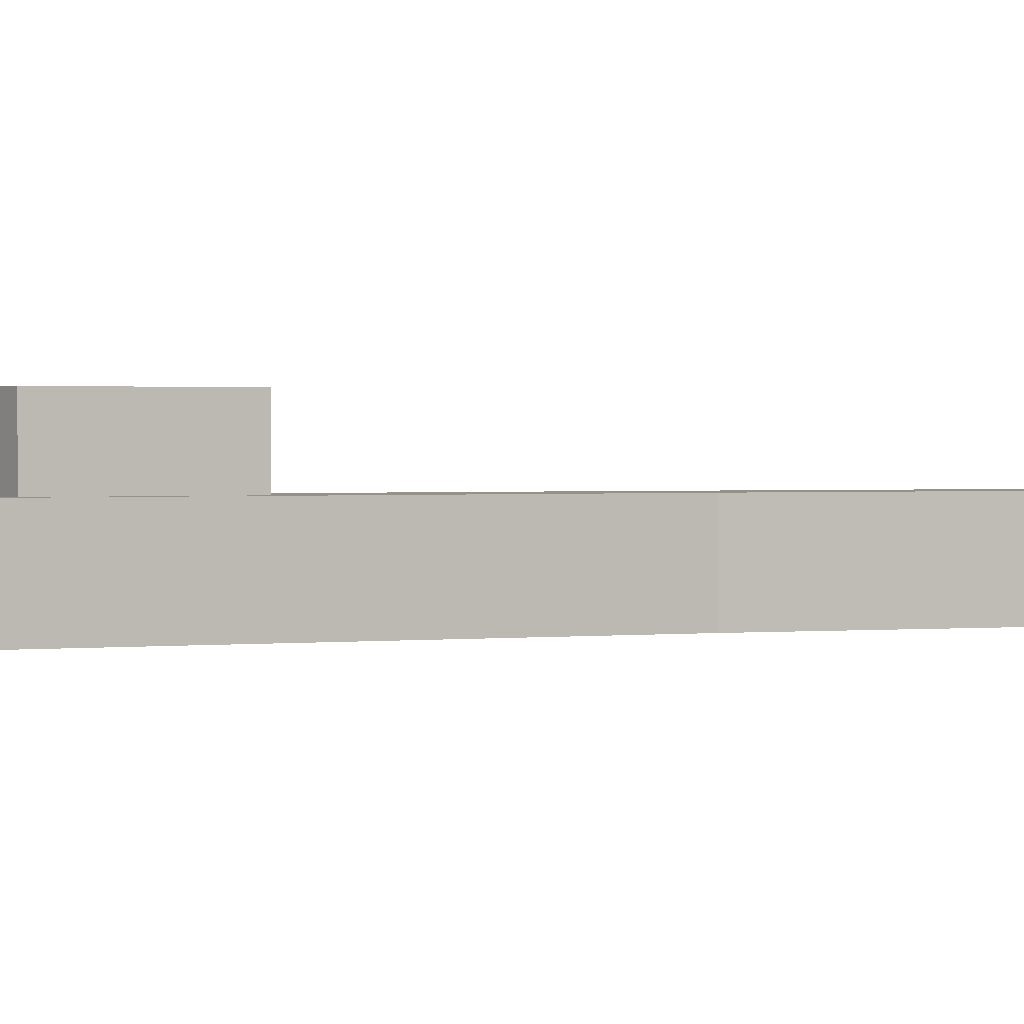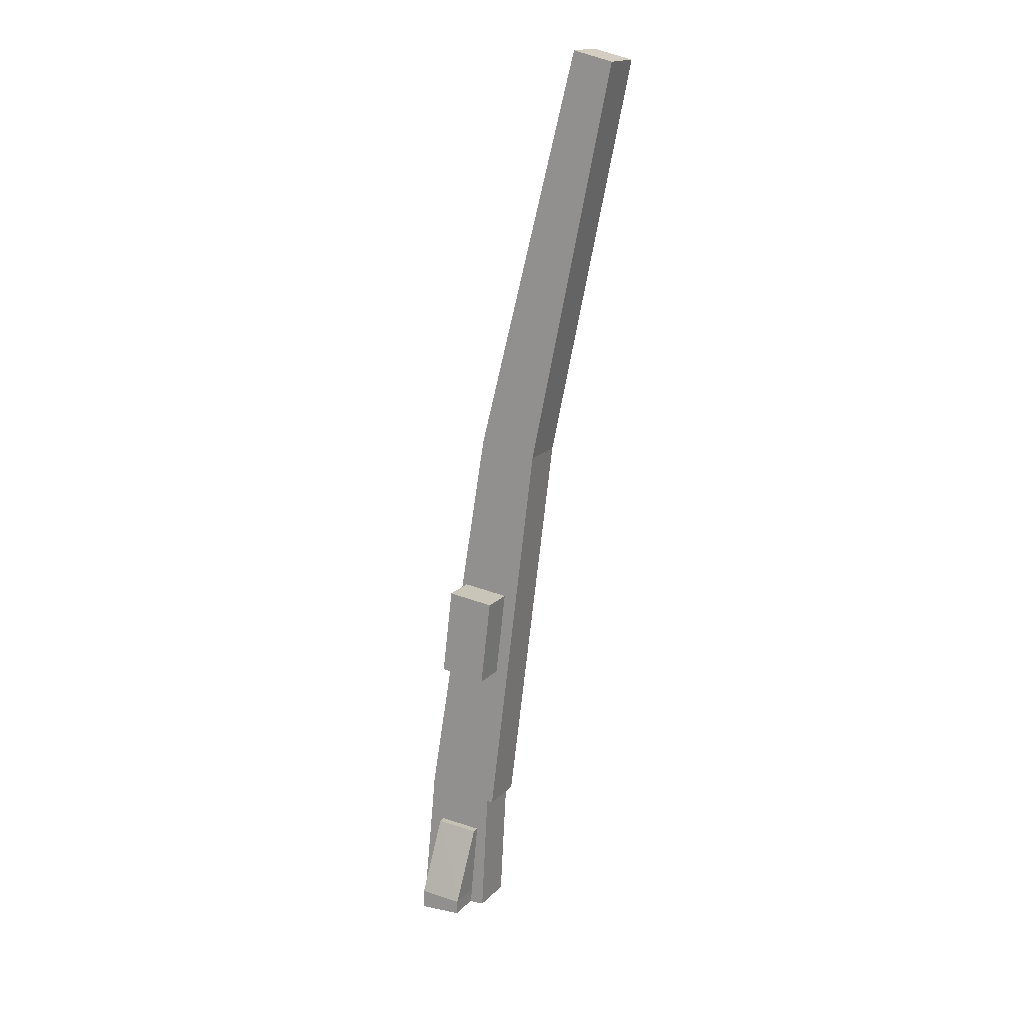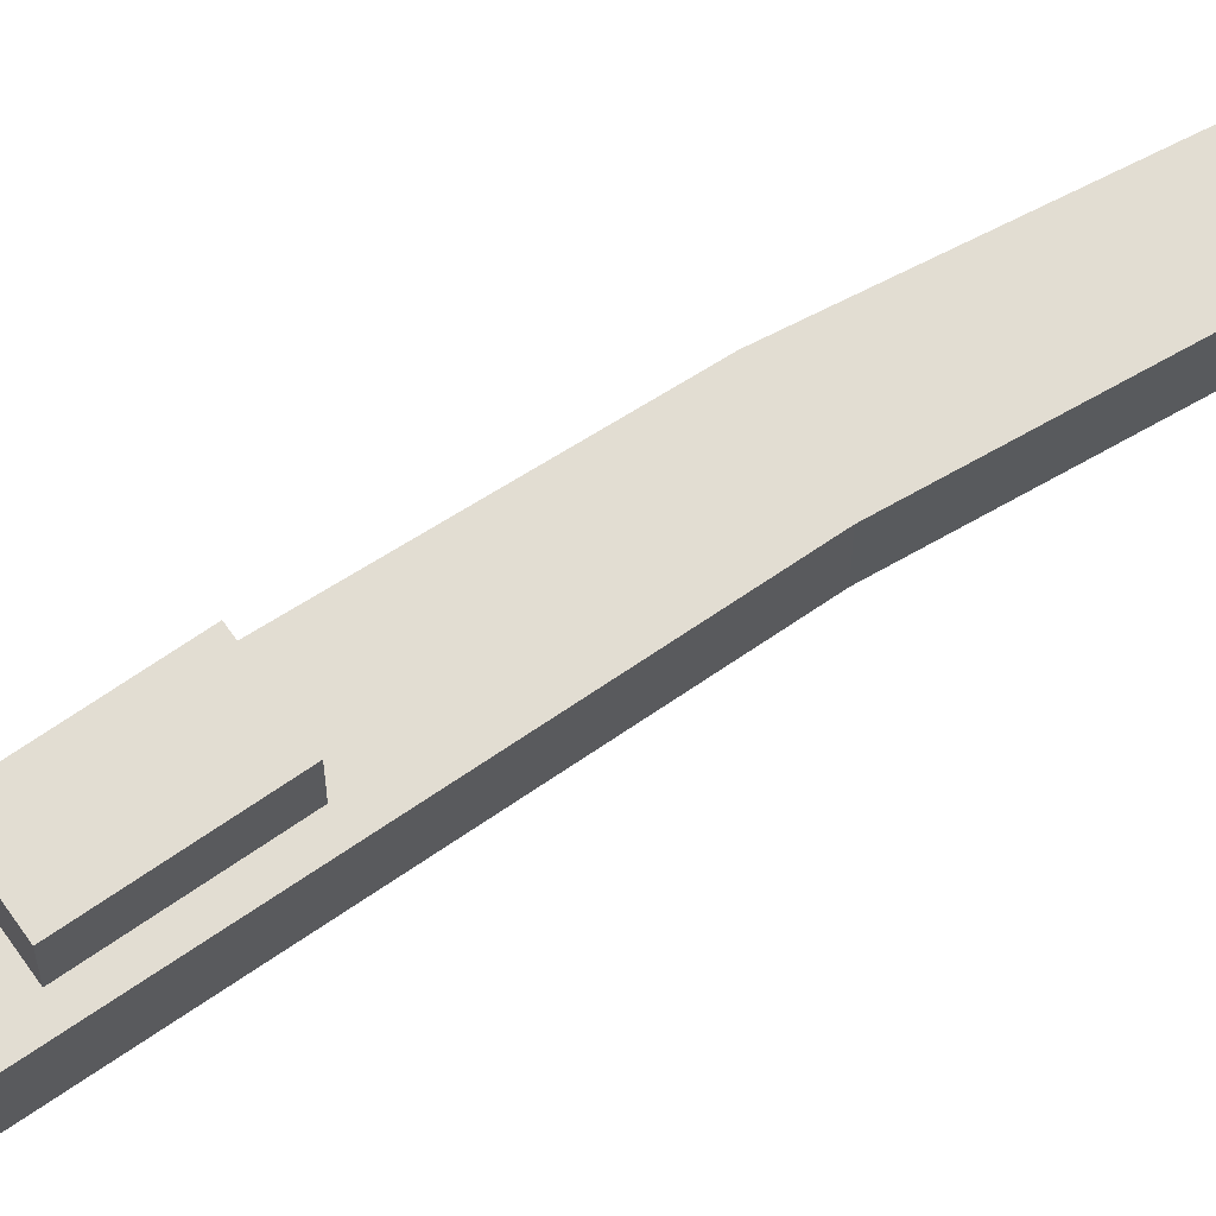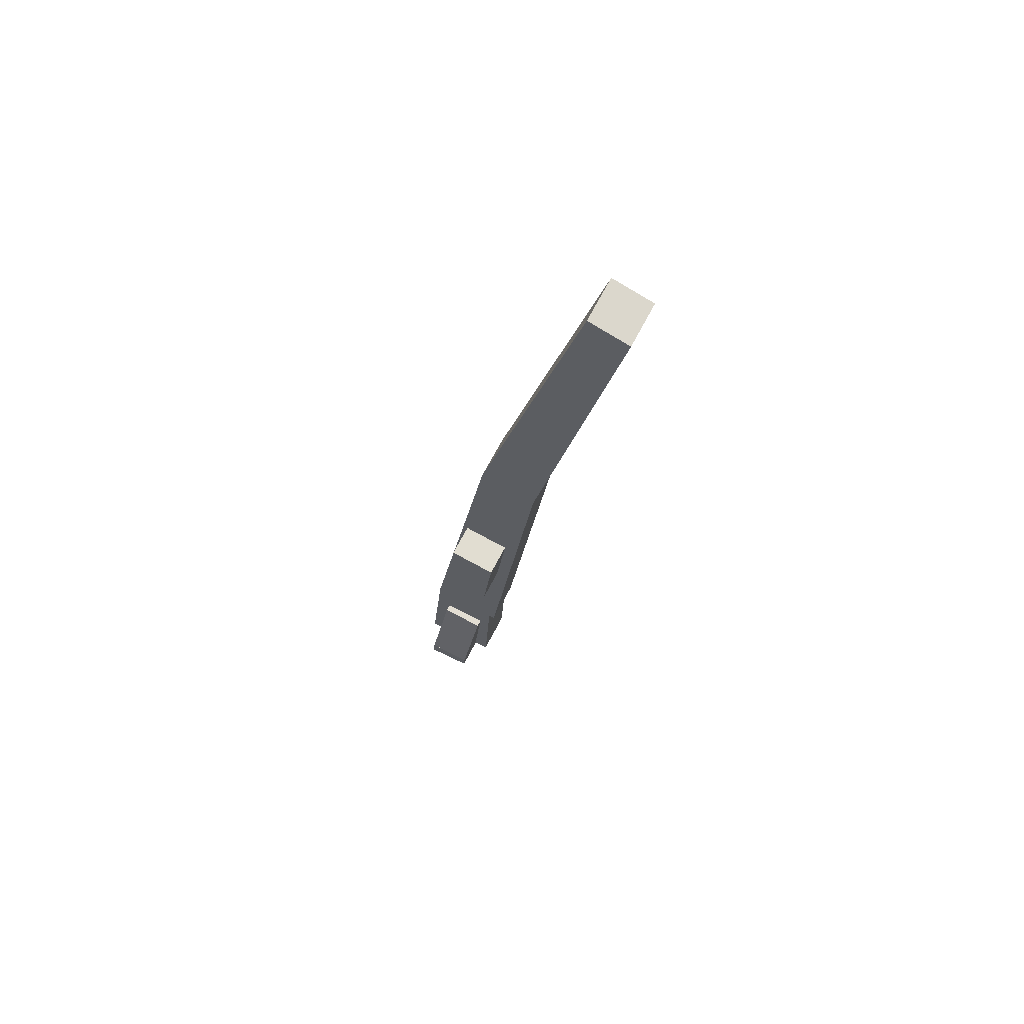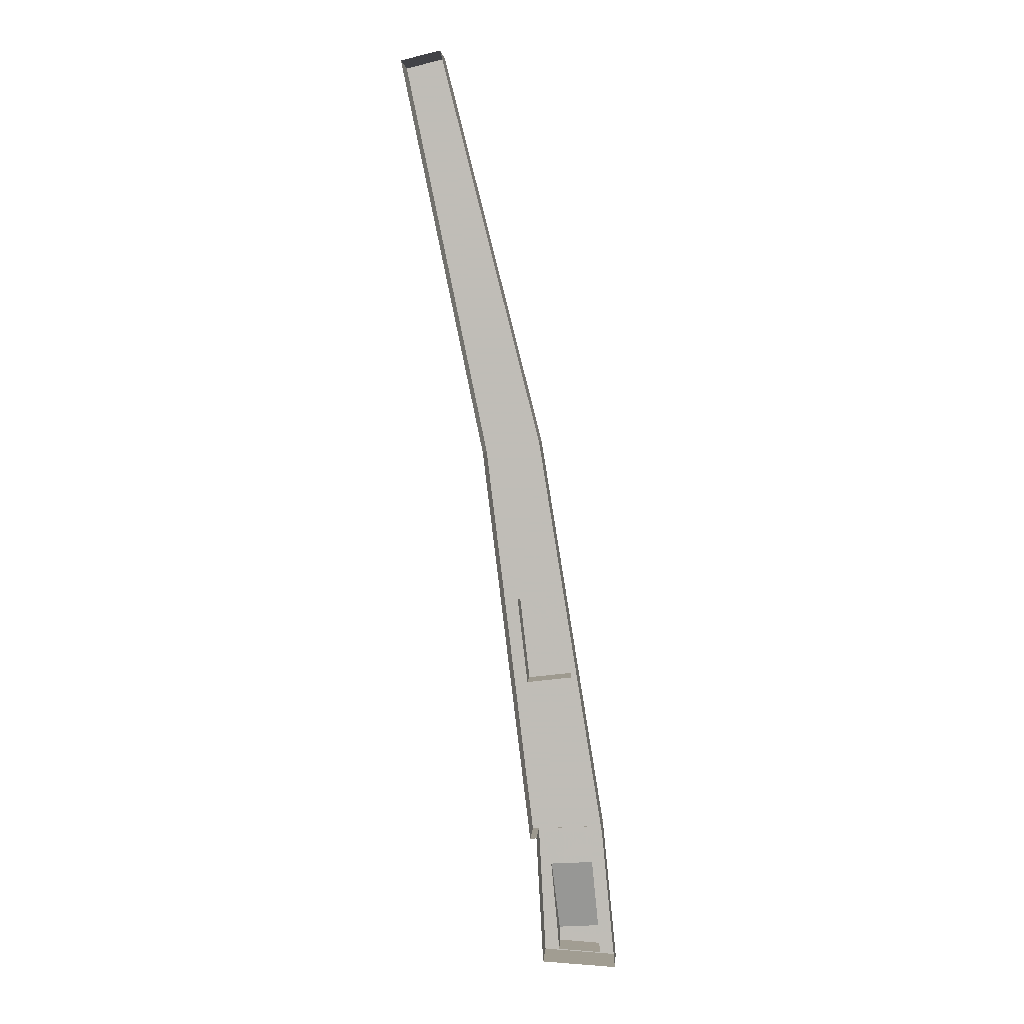
<metadata>
{"format":"obj","ext":"obj","renderer":"f3d","projection":"perspective","resolution":1024,"background":"white","views":[{"elev":0.8,"azim":48.8,"up":"+Z"},{"elev":16.9,"azim":28.4,"up":"+Y"},{"elev":68.3,"azim":48.5,"up":"+Z"},{"elev":66.6,"azim":27.3,"up":"+Y"},{"elev":3.6,"azim":-175.7,"up":"+Y"}]}
</metadata>
<code>
v -8469 -4.101e+04 3.027
v -8464 -4.101e+04 3.027
v -8474 -4.106e+04 3.036
v -8481 -4.106e+04 3.036
v -8491 -4.112e+04 3.05
v -8489 -4.111e+04 3.046
v -8482 -4.112e+04 3.049
v -8489 -4.111e+04 3.046
v -8489 -4.111e+04 3.046
v -8489 -4.111e+04 3.046
v -8481 -4.111e+04 3.046
v -8480 -4.111e+04 3.046
v -8489 -4.111e+04 3.046
v -8484 -4.112e+04 12.56
v -8484 -4.112e+04 12.56
v -8489 -4.112e+04 12.56
v -8489 -4.112e+04 12.56
v -8488 -4.111e+04 8.504
v -8489 -4.112e+04 8.507
v -8488 -4.111e+04 8.505
v -8481 -4.111e+04 8.504
v -8483 -4.111e+04 8.505
v -8482 -4.112e+04 8.507
v -8484 -4.112e+04 8.507
v -8489 -4.112e+04 8.508
v -8489 -4.112e+04 8.508
v -8484 -4.112e+04 8.507
v -8491 -4.112e+04 8.508
v -8489 -4.111e+04 8.504
v -8489 -4.111e+04 8.504
v -8489 -4.111e+04 8.504
v -8489 -4.111e+04 8.504
v -8488 -4.111e+04 9.41
v -8484 -4.112e+04 12.56
v -8483 -4.111e+04 9.408
v -8489 -4.112e+04 12.56
v -8478 -4.109e+04 8.6
v -8478 -4.108e+04 8.598
v -8479 -4.109e+04 8.6
v -8484 -4.108e+04 8.598
v -8486 -4.109e+04 8.6
v -8485 -4.109e+04 8.6
v -8481 -4.106e+04 8.594
v -8464 -4.101e+04 8.585
v -8469 -4.101e+04 8.585
v -8474 -4.106e+04 8.594
v -8489 -4.111e+04 8.604
v -8480 -4.111e+04 8.604
v -8478 -4.108e+04 12.7
v -8484 -4.108e+04 12.7
v -8485 -4.109e+04 12.71
v -8479 -4.109e+04 12.71
f 1 2 3
f 3 4 1
f 5 6 7
f 8 9 10
f 10 4 3
f 6 11 7
f 12 11 3
f 13 8 6
f 8 10 11
f 10 3 11
f 6 8 11
f 14 15 16
f 17 14 16
f 18 19 20
f 21 18 22
f 21 22 23
f 24 25 26
f 24 26 23
f 27 24 23
f 22 27 23
f 18 20 22
f 26 25 28
f 28 19 29
f 19 18 29
f 28 25 19
f 30 31 32
f 33 34 35
f 33 36 34
f 37 38 39
f 40 41 42
f 43 40 38
f 40 43 41
f 44 45 46
f 46 38 37
f 45 43 46
f 43 38 46
f 42 47 48
f 48 37 39
f 42 41 47
f 42 48 39
f 49 50 51
f 52 49 51
f 34 16 15
f 34 36 16
f 34 14 24
f 24 27 34
f 15 14 34
f 25 14 17
f 25 24 14
f 16 36 17
f 36 19 25
f 17 36 25
f 21 7 11
f 21 23 7
f 26 5 7
f 7 23 26
f 28 5 26
f 29 5 28
f 29 6 5
f 31 9 32
f 31 10 9
f 8 32 9
f 8 30 32
f 35 20 33
f 35 22 20
f 27 35 34
f 27 22 35
f 19 36 33
f 20 19 33
f 11 12 21
f 12 48 21
f 6 29 13
f 18 48 47
f 21 48 18
f 29 18 47
f 13 29 47
f 3 37 12
f 12 37 48
f 46 37 3
f 4 10 41
f 43 4 41
f 31 41 10
f 13 30 8
f 41 31 47
f 47 30 13
f 31 30 47
f 45 1 4
f 43 45 4
f 45 2 1
f 45 44 2
f 44 3 2
f 44 46 3
f 42 51 50
f 40 42 50
f 40 50 49
f 38 40 49
f 49 39 38
f 49 52 39
f 42 52 51
f 42 39 52

</code>
